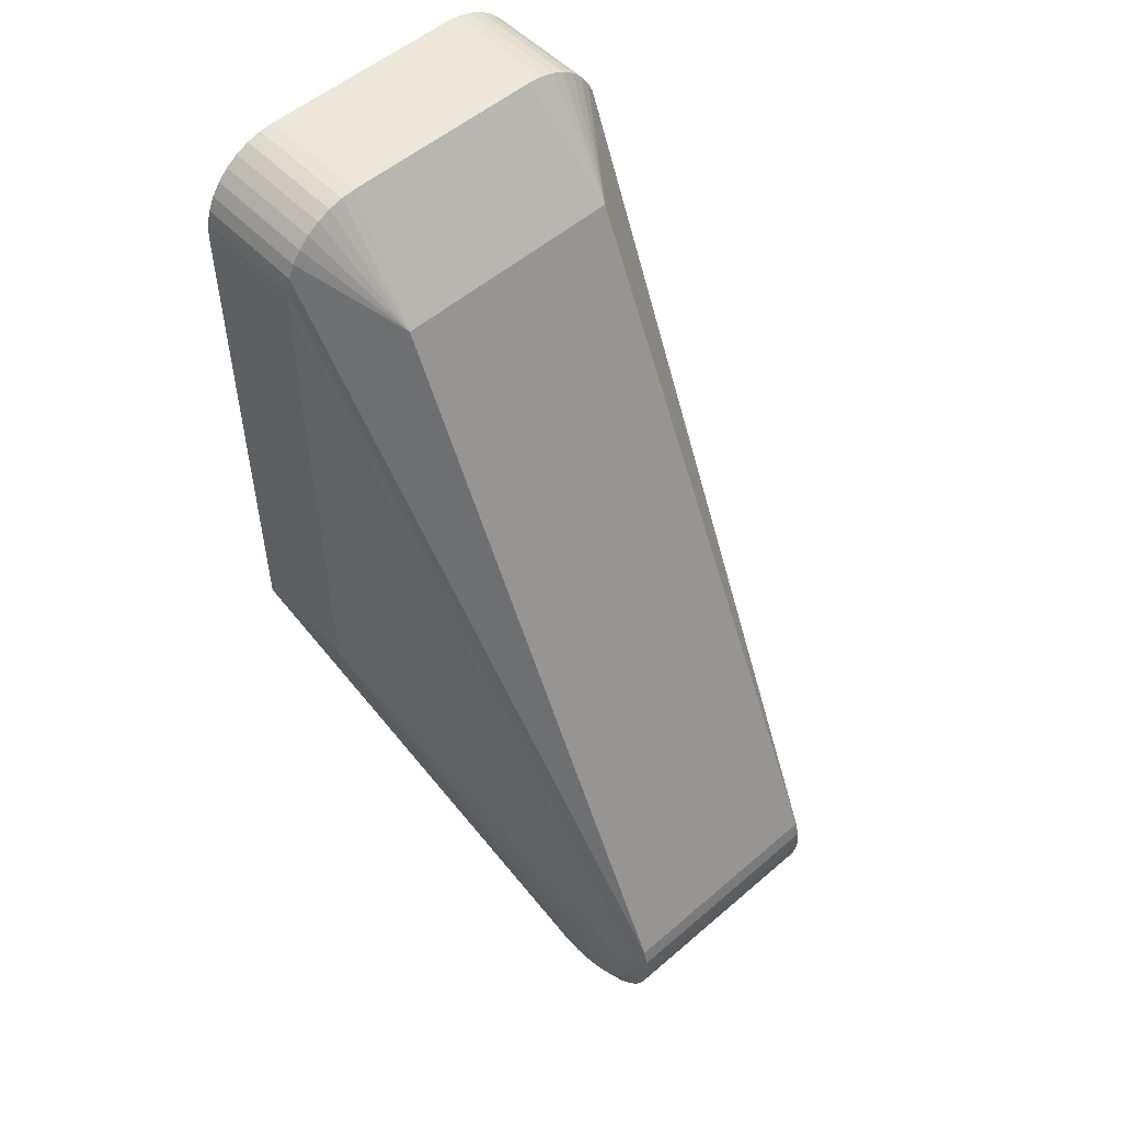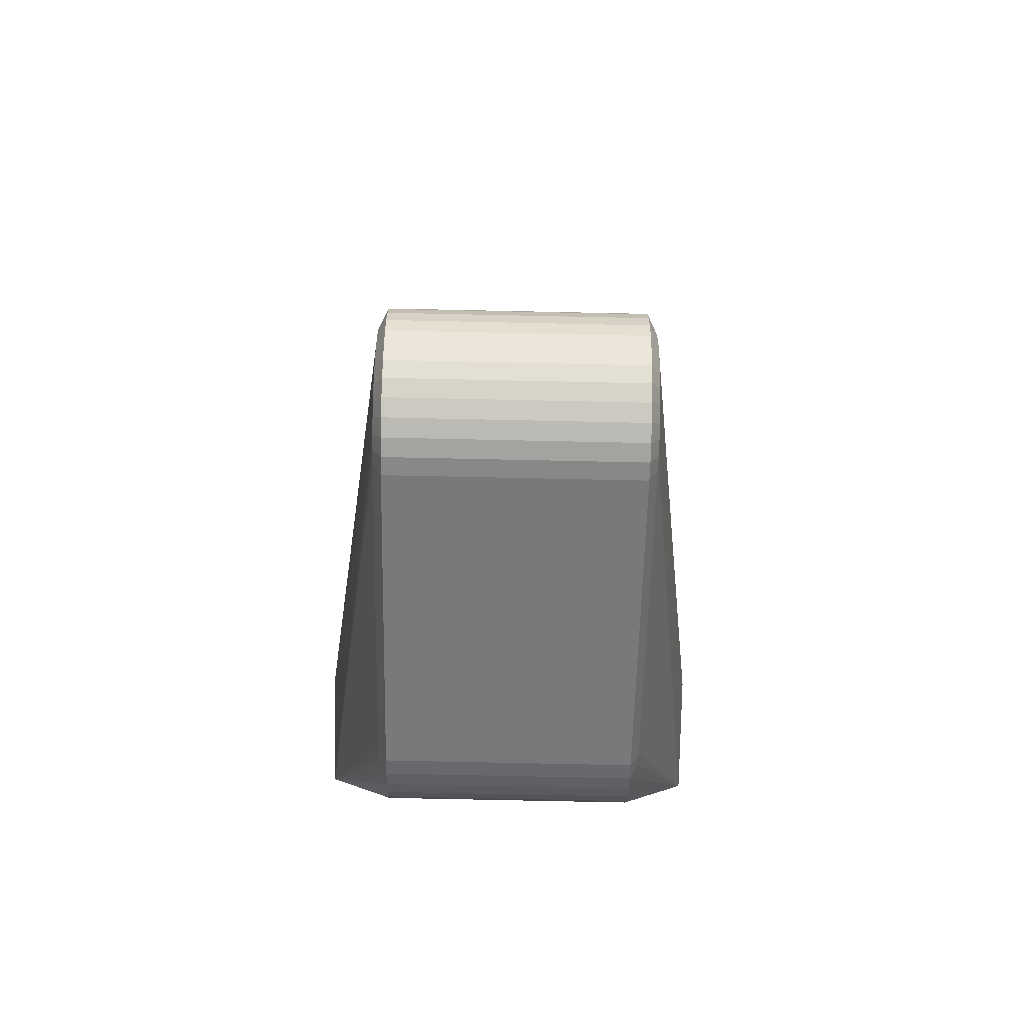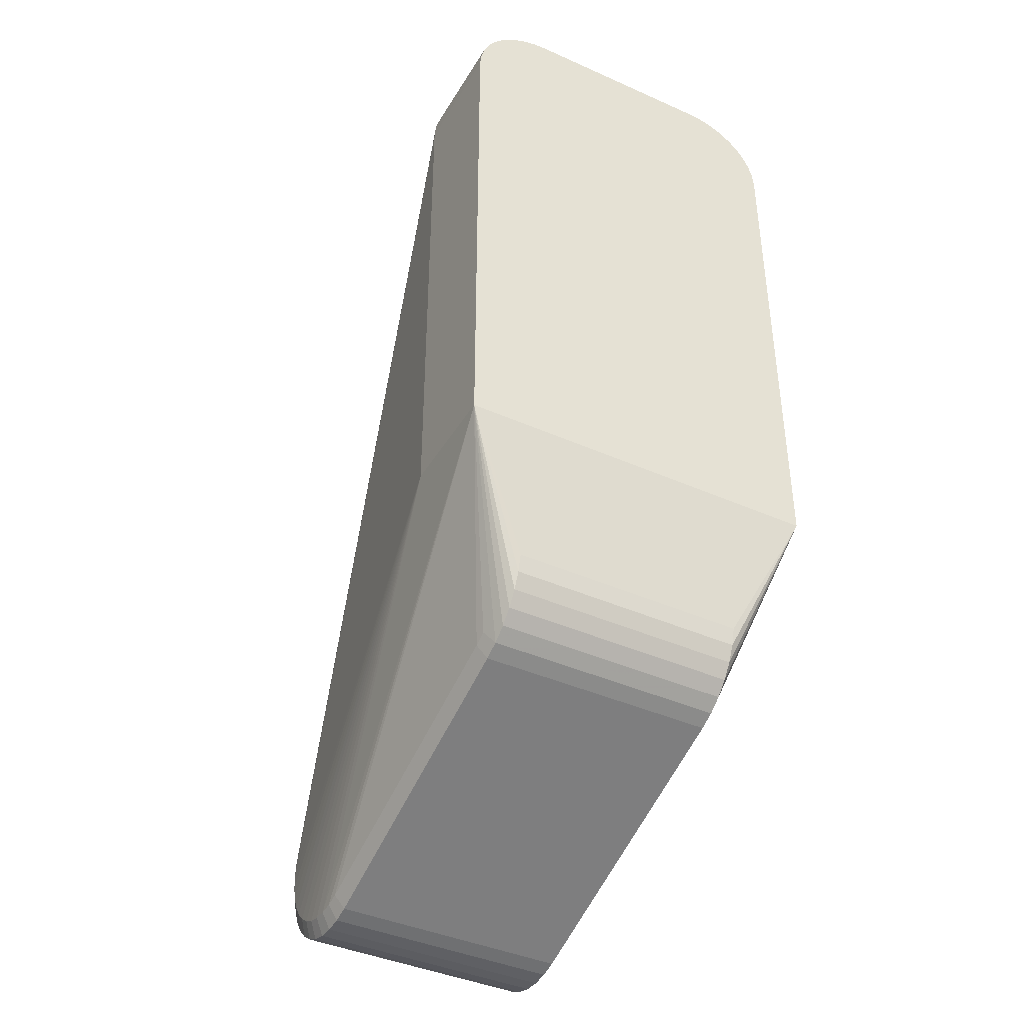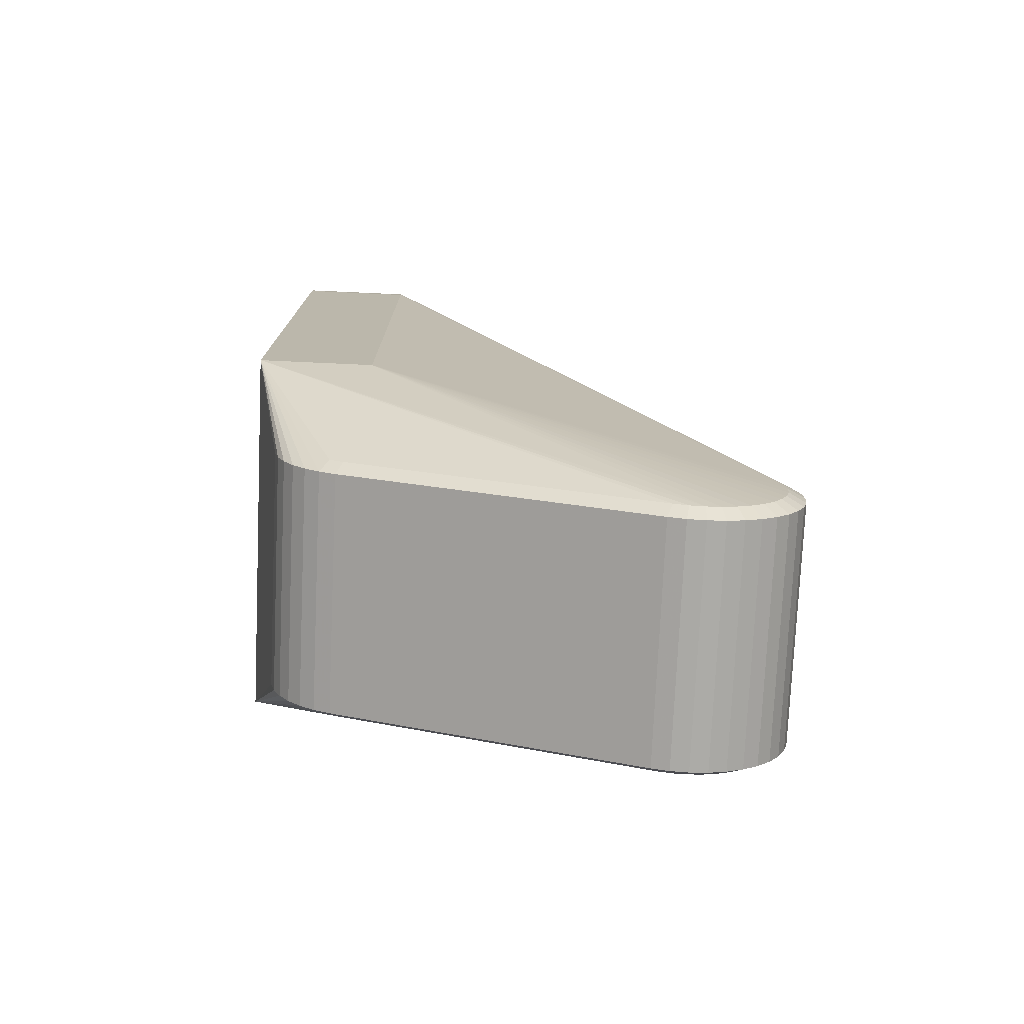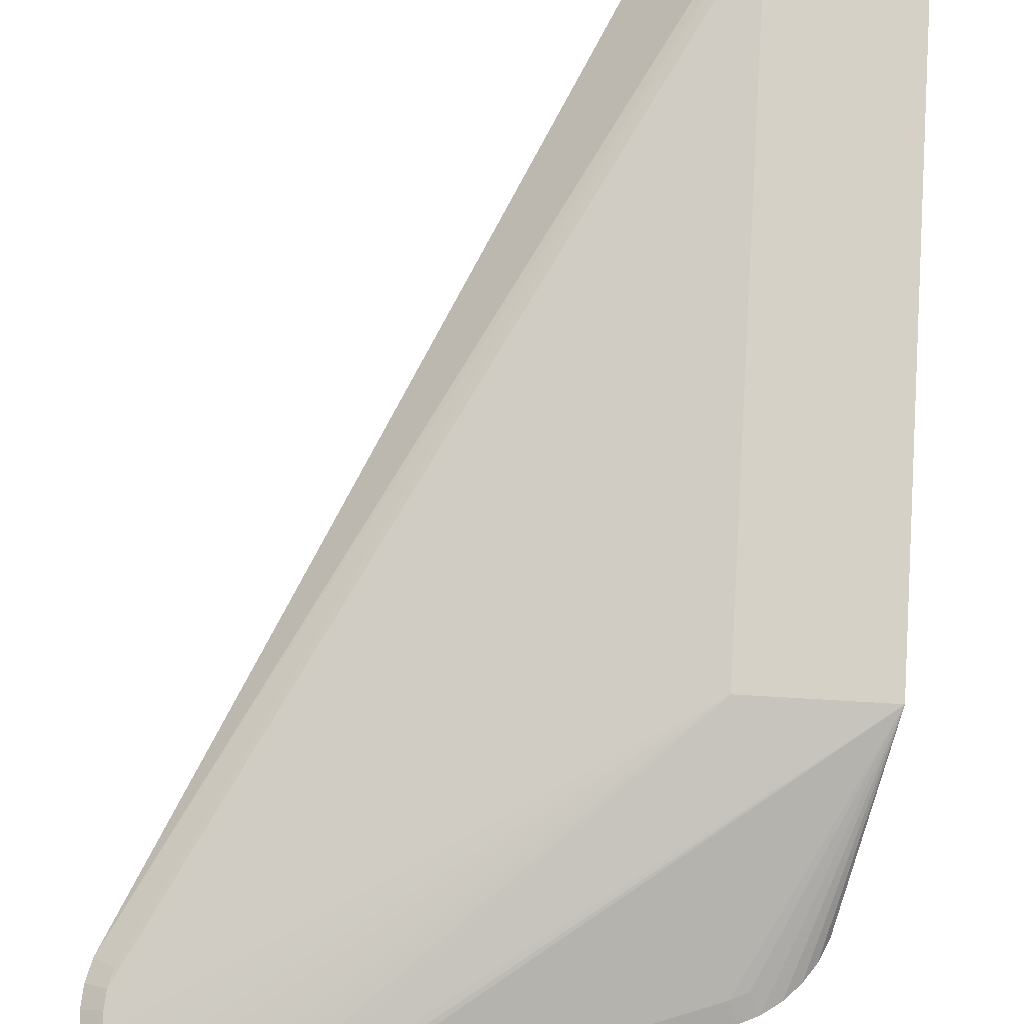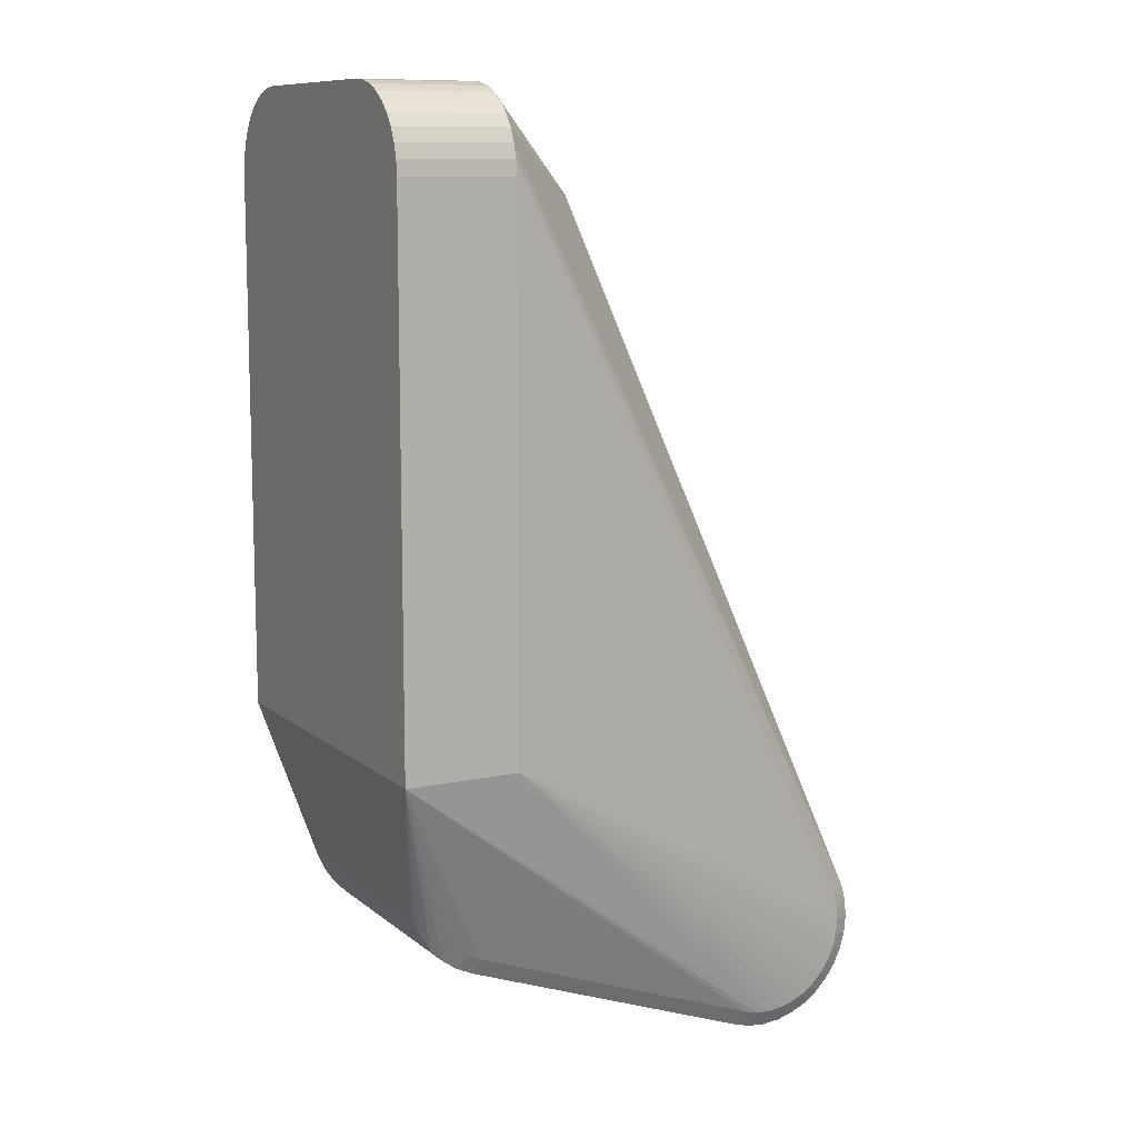
<metadata>
{"format":"obj","ext":"obj","renderer":"f3d","projection":"perspective","resolution":1024,"background":"white","views":[{"elev":53.1,"azim":47.4,"up":"+Z"},{"elev":-77.9,"azim":88.8,"up":"+Z"},{"elev":-41.2,"azim":-118.4,"up":"+Z"},{"elev":-76.1,"azim":-2.6,"up":"+Z"},{"elev":79.6,"azim":-176.7,"up":"+Y"},{"elev":10.3,"azim":-28.5,"up":"+Z"}]}
</metadata>
<code>
o inner_finger_coarse.stl
v 0.0179 0.0075 -0.01151
v -0.0078 0.011 0.007
v -0.001 0.011 0.007
v -0.001002 -0.0107 0.04071
v 0.02354 -0.007 -0.004462
v 0.003998 -0.007 0.038
v -0.007802 -0.01092 0.03987
v -0.007802 -0.0107 0.04071
v -0.007802 -0.00983 0.04221
v -0.007802 -0.011 0.039
v 0.0179 -0.0075 -0.01151
v -0.001 -0.011 0.007
v -0.0078 -0.011 0.007
v 0.02381 -0.007 -0.005473
v 0.02283 -0.0075 -0.005646
v 0.0239 -0.007 -0.006514
v -0.001002 -0.011 0.039
v 0.0226 -0.0075 -0.004805
v -0.001002 -0.01092 0.03987
v 0.003998 0.007 0.038
v 0.02354 0.007 -0.004462
v -0.001002 0.0107 0.04071
v -0.001002 0.01092 0.03987
v -0.007802 0.01092 0.03987
v 0.0226 0.0075 -0.004805
v -0.001002 0.011 0.039
v 0.02381 0.007 -0.005473
v -0.007802 0.011 0.039
v -0.001002 -0.006 0.044
v -0.001002 -0.006868 0.04392
v -0.007802 -0.01033 0.0415
v 0.0229 0.0075 -0.006515
v -0.007802 0.00983 0.04221
v -0.001002 -0.009214 0.04283
v -0.001002 -0.00983 0.04221
v -0.001002 -0.00771 0.0437
v -0.007802 -0.009214 0.04283
v -0.007802 0.006868 0.04392
v -0.007802 0.00771 0.0437
v -0.007802 0.0085 0.04333
v 0.0204 0.0075 -0.01084
v 0.01961 0.0075 -0.01121
v 0.02112 0.0075 -0.01034
v 0.02381 0.007 -0.007556
v 0.0239 0.007 -0.006514
v 0.0229 -0.0075 -0.006515
v 0.02283 -0.0075 -0.007383
v -0.001002 0.00771 0.0437
v -0.001002 0.00983 0.04221
v -0.001002 0.009214 0.04283
v 0.02283 0.0075 -0.005646
v 0.0226 0.0075 -0.008225
v 0.02223 0.0075 -0.009015
v 0.0231 0.007 -0.009514
v -0.007802 0.009214 0.04283
v -0.007802 0.0107 0.04071
v -0.001002 -0.01033 0.0415
v -0.001002 -0.0085 0.04333
v 0.01877 0.0075 -0.01144
v 0.02173 0.0075 -0.009729
v 0.0226 -0.0075 -0.008225
v 0.02223 -0.0075 -0.009015
v 0.02354 -0.007 -0.008567
v -0.0025 -0.0075 -0.00433
v -0.00171 -0.0075 -0.004698
v -0.001002 0.006868 0.04392
v -0.001002 0.006 0.044
v -0.001002 0.0085 0.04333
v -0.001002 0.01033 0.0415
v 0.02283 0.0075 -0.007383
v -0.007802 -0.0085 0.04333
v -0.007802 -0.00771 0.0437
v -0.007802 -0.006868 0.04392
v 0.02381 -0.007 -0.007556
v 0.02354 0.007 -0.008567
v -0.0025 0.0075 -0.00433
v -0.00171 0.0075 -0.004698
v -0.005909 -0.007 -0.001042
v -0.005638 -0.007 -0.002052
v 0.01585 -0.007 -0.01215
v 0.01619 -0.0075 -0.01121
v -0.002052 -0.007 -0.005638
v -0.007802 0.01033 0.0415
v 0.01995 0.007 -0.01215
v 0.02176 -0.007 -0.01111
v 0.02112 -0.0075 -0.01034
v 0.0209 -0.007 -0.01171
v 0.02173 -0.0075 -0.009729
v 0.0225 -0.007 -0.01037
v 0.01961 -0.0075 -0.01121
v 0.0204 -0.0075 -0.01084
v -0.005638 0.007 -0.002052
v -0.005909 0.007 -0.001042
v -0.004596 -0.007 -0.003857
v -0.003857 -0.007 -0.004596
v 0.01619 0.0075 -0.01121
v 0.01585 0.007 -0.01215
v 0.01703 -0.0075 -0.01144
v -0.003 -0.007 -0.005196
v -0.002052 0.007 -0.005638
v 0.0231 -0.007 -0.009514
v 0.01894 0.007 -0.01242
v 0.0209 0.007 -0.01171
v -0.004596 0.007 -0.003857
v -0.003857 0.007 -0.004596
v 0.01703 0.0075 -0.01144
v -0.003 0.007 -0.005196
v 0.0179 0.007 -0.01251
v 0.02176 0.007 -0.01111
v 0.01877 -0.0075 -0.01144
v 0.01894 -0.007 -0.01242
v 0.01995 -0.007 -0.01215
v 0.01686 -0.007 -0.01242
v -0.005196 -0.007 -0.003
v 0.01686 0.007 -0.01242
v 0.0225 0.007 -0.01037
v 0.0179 -0.007 -0.01251
v -0.005196 0.007 -0.003
v -0.007802 0.006 0.044
v -0.007802 -0.006 0.044
f 1 2 3
f 4 5 6
f 7 4 8
f 7 9 10
f 11 12 13
f 14 15 16
f 17 15 18
f 14 18 15
f 18 14 5
f 19 5 4
f 4 7 19
f 17 18 19
f 19 18 5
f 19 10 17
f 19 7 10
f 20 21 22
f 22 21 23
f 24 22 23
f 25 26 23
f 21 25 23
f 27 25 21
f 23 26 28
f 28 24 23
f 29 30 6
f 31 7 8
f 7 31 9
f 31 8 4
f 32 3 26
f 28 33 24
f 6 34 35
f 35 34 9
f 30 36 6
f 9 34 37
f 38 39 40
f 3 41 42
f 43 41 3
f 44 32 45
f 16 15 46
f 47 46 12
f 12 46 17
f 46 15 17
f 48 40 39
f 49 50 20
f 49 33 50
f 26 25 51
f 51 32 26
f 51 25 27
f 51 27 45
f 32 51 45
f 52 53 3
f 52 54 53
f 55 40 50
f 55 33 40
f 50 33 55
f 56 22 24
f 57 4 6
f 6 35 57
f 57 31 4
f 57 9 31
f 57 35 9
f 58 34 6
f 36 58 6
f 59 1 3
f 3 42 59
f 53 60 3
f 60 43 3
f 61 47 12
f 62 61 12
f 61 63 47
f 64 65 13
f 66 67 20
f 48 66 20
f 20 50 68
f 68 48 20
f 68 50 40
f 68 40 48
f 20 22 69
f 69 49 20
f 69 33 49
f 70 3 32
f 70 52 3
f 44 70 32
f 71 37 34
f 34 58 71
f 9 37 71
f 71 36 72
f 71 58 36
f 72 73 71
f 47 63 74
f 16 46 74
f 74 46 47
f 75 54 52
f 75 70 44
f 75 52 70
f 76 2 77
f 78 79 13
f 65 80 81
f 81 13 65
f 82 80 65
f 83 33 69
f 24 33 83
f 83 56 24
f 22 56 83
f 83 69 22
f 84 42 41
f 85 86 87
f 88 62 12
f 86 88 12
f 88 89 62
f 88 86 85
f 88 85 89
f 90 91 12
f 91 86 12
f 91 87 86
f 92 93 2
f 94 95 13
f 96 97 77
f 96 77 2
f 98 11 13
f 98 13 81
f 98 81 80
f 64 99 65
f 99 82 65
f 95 99 13
f 99 64 13
f 77 97 100
f 62 89 101
f 101 61 62
f 63 61 101
f 102 59 42
f 42 84 102
f 103 41 43
f 103 84 41
f 104 2 105
f 106 2 1
f 106 96 2
f 97 96 106
f 107 105 2
f 107 2 76
f 107 76 77
f 77 100 107
f 108 1 59
f 108 59 102
f 60 109 43
f 109 103 43
f 110 111 90
f 12 11 110
f 110 90 12
f 90 111 112
f 112 91 90
f 87 91 112
f 11 98 113
f 113 98 80
f 79 114 13
f 114 94 13
f 115 106 1
f 108 115 1
f 106 115 97
f 116 109 60
f 53 54 116
f 116 60 53
f 11 113 117
f 117 110 11
f 117 111 110
f 118 92 2
f 118 2 104
f 13 12 10
f 10 12 17
f 21 6 5
f 6 21 20
f 27 14 16
f 45 27 16
f 27 21 5
f 5 14 27
f 28 26 3
f 28 3 2
f 13 10 28
f 28 2 13
f 29 6 20
f 20 67 29
f 29 67 119
f 119 120 29
f 73 29 120
f 29 73 30
f 33 28 10
f 10 9 33
f 36 30 73
f 36 73 72
f 38 120 119
f 38 73 120
f 66 119 67
f 66 38 119
f 66 39 38
f 66 48 39
f 71 33 9
f 33 71 40
f 73 38 71
f 71 38 40
f 74 45 16
f 74 44 45
f 74 75 44
f 75 74 63
f 13 2 93
f 93 78 13
f 93 92 79
f 79 78 93
f 82 100 80
f 100 97 80
f 101 75 63
f 75 101 54
f 94 104 95
f 104 105 95
f 95 105 107
f 107 99 95
f 107 100 82
f 82 99 107
f 109 87 103
f 85 87 109
f 112 103 87
f 84 103 112
f 112 102 84
f 112 111 102
f 97 115 80
f 115 113 80
f 101 116 54
f 116 101 89
f 85 109 116
f 116 89 85
f 102 111 117
f 117 108 102
f 113 115 117
f 117 115 108
f 79 92 118
f 118 114 79
f 118 104 94
f 94 114 118

</code>
